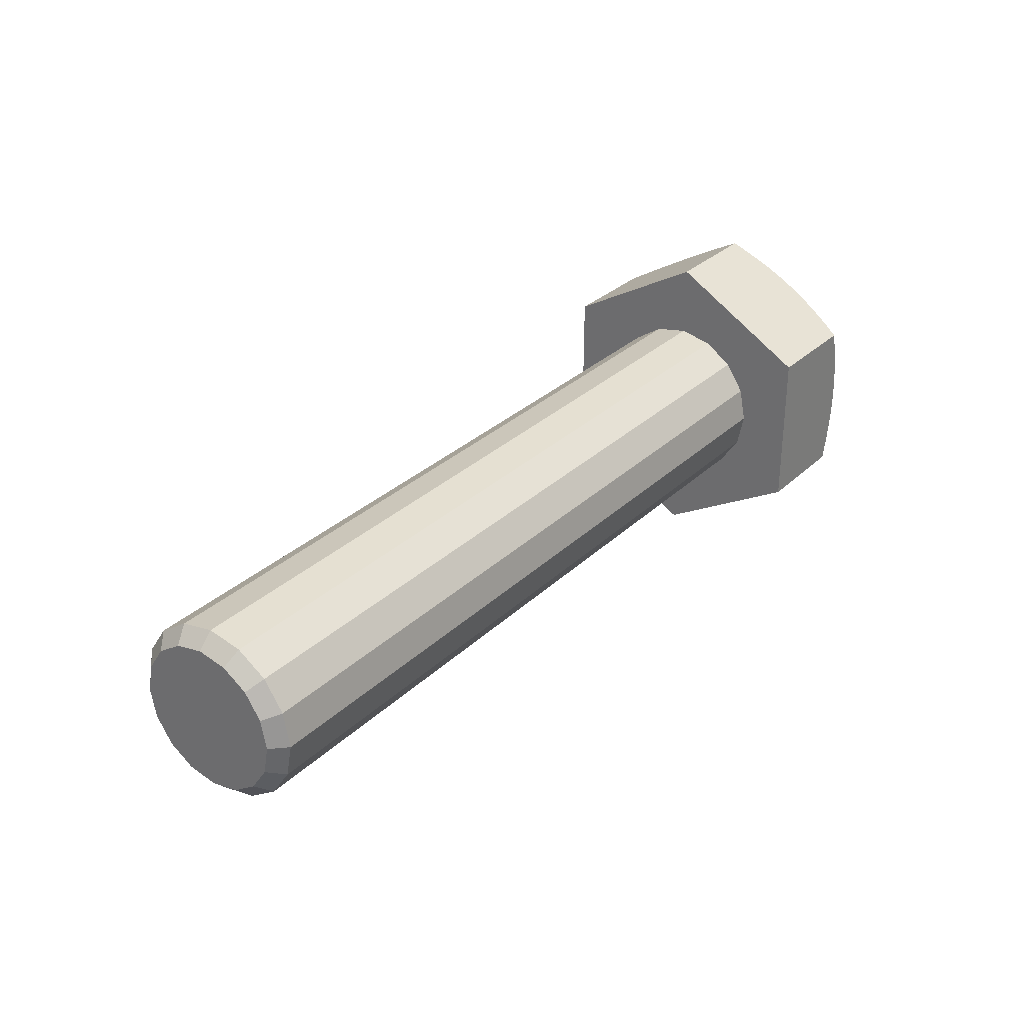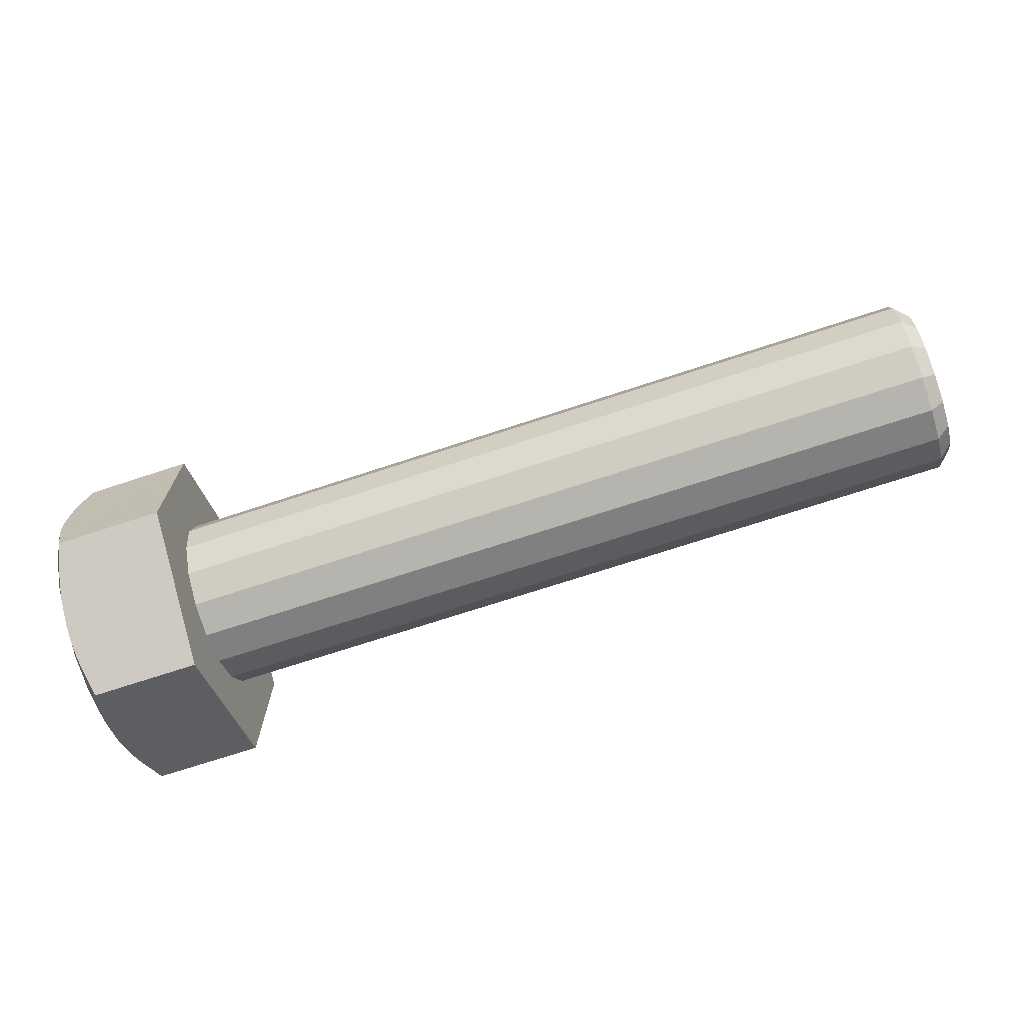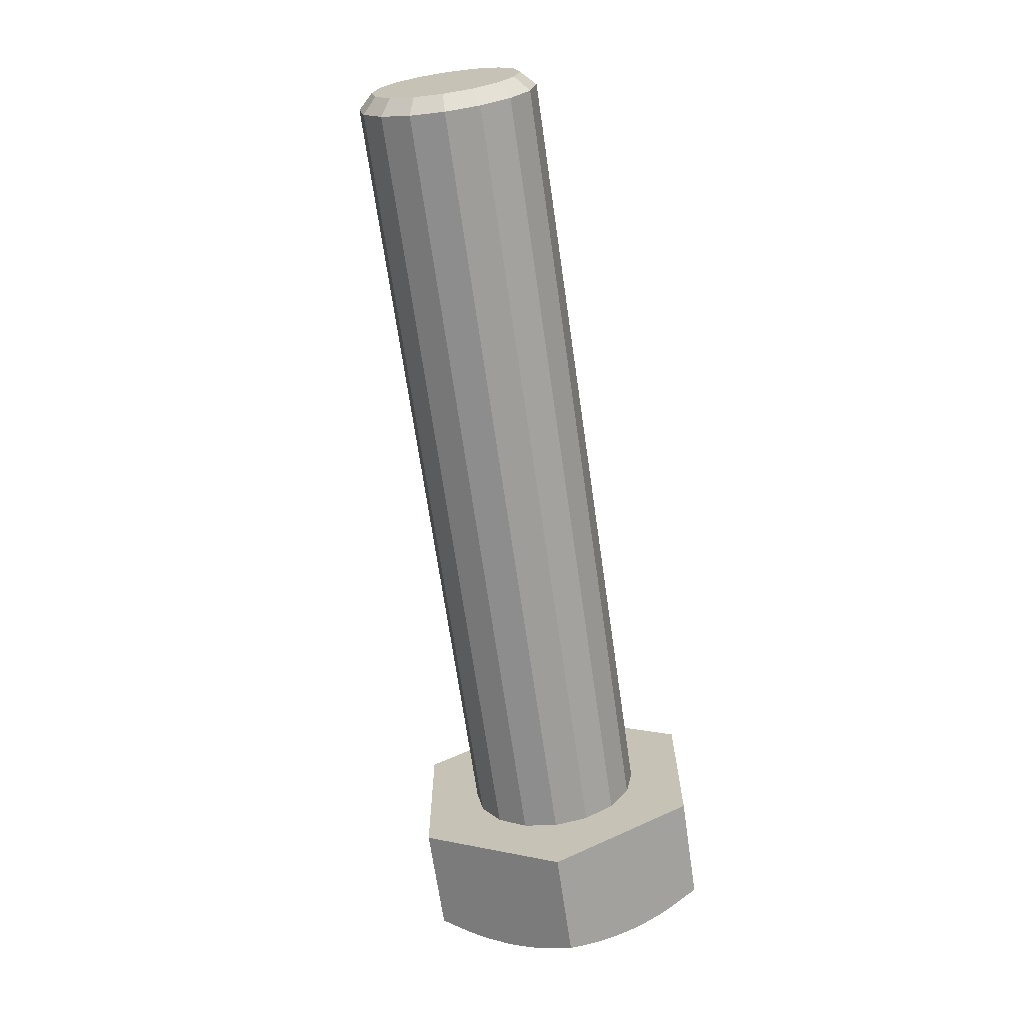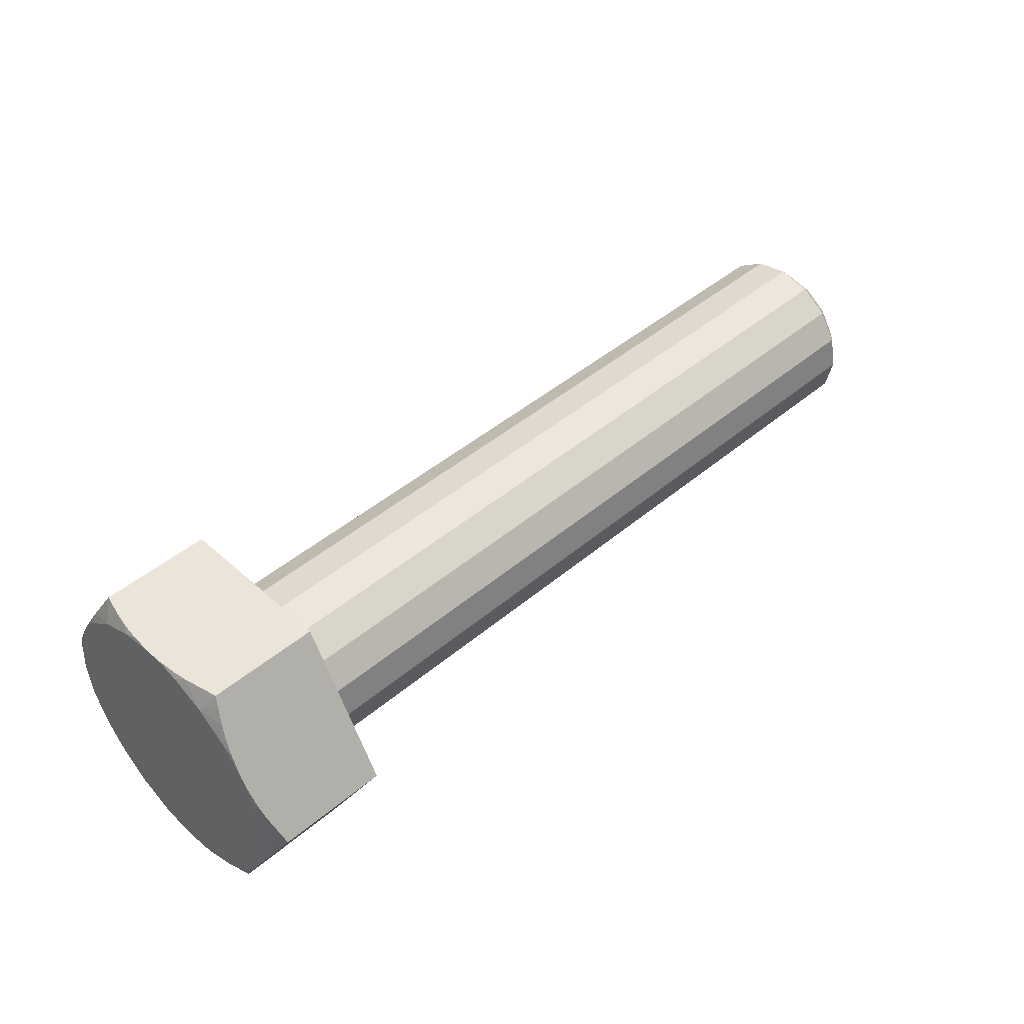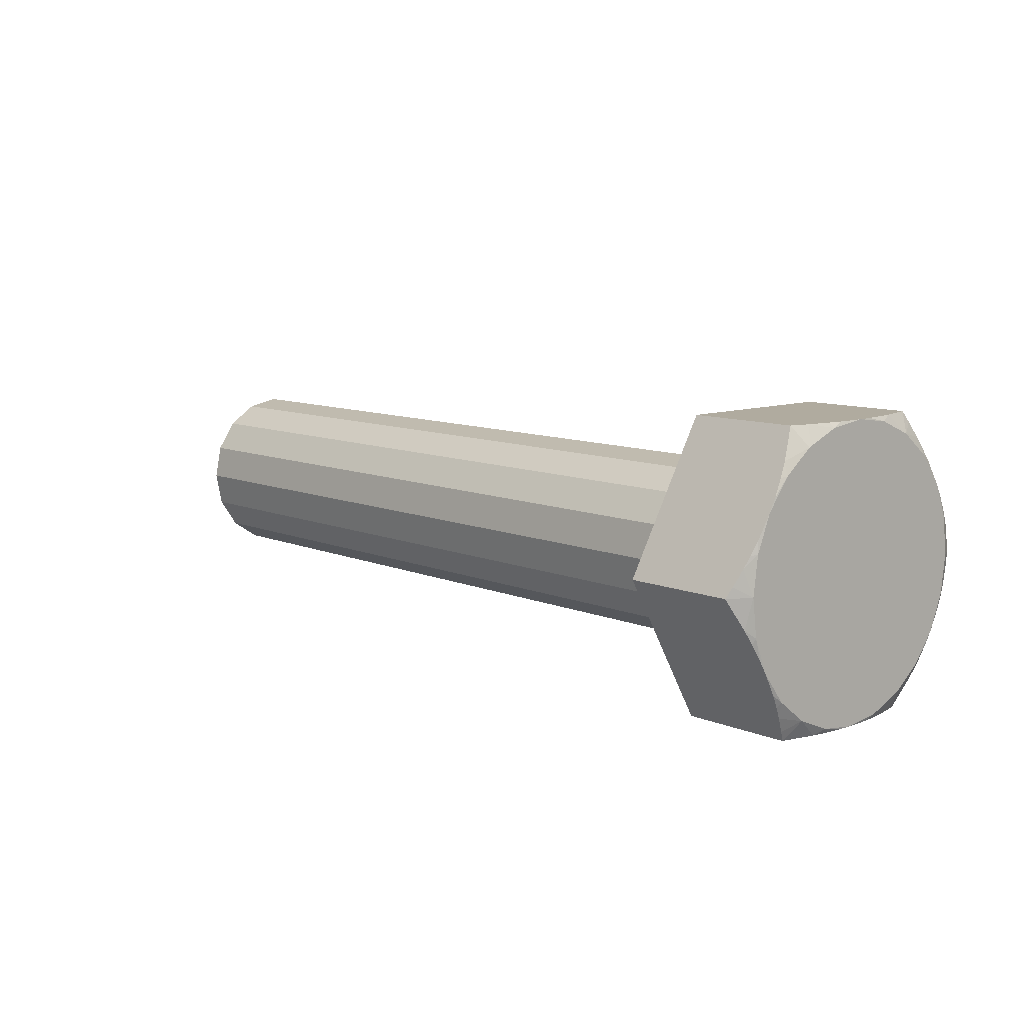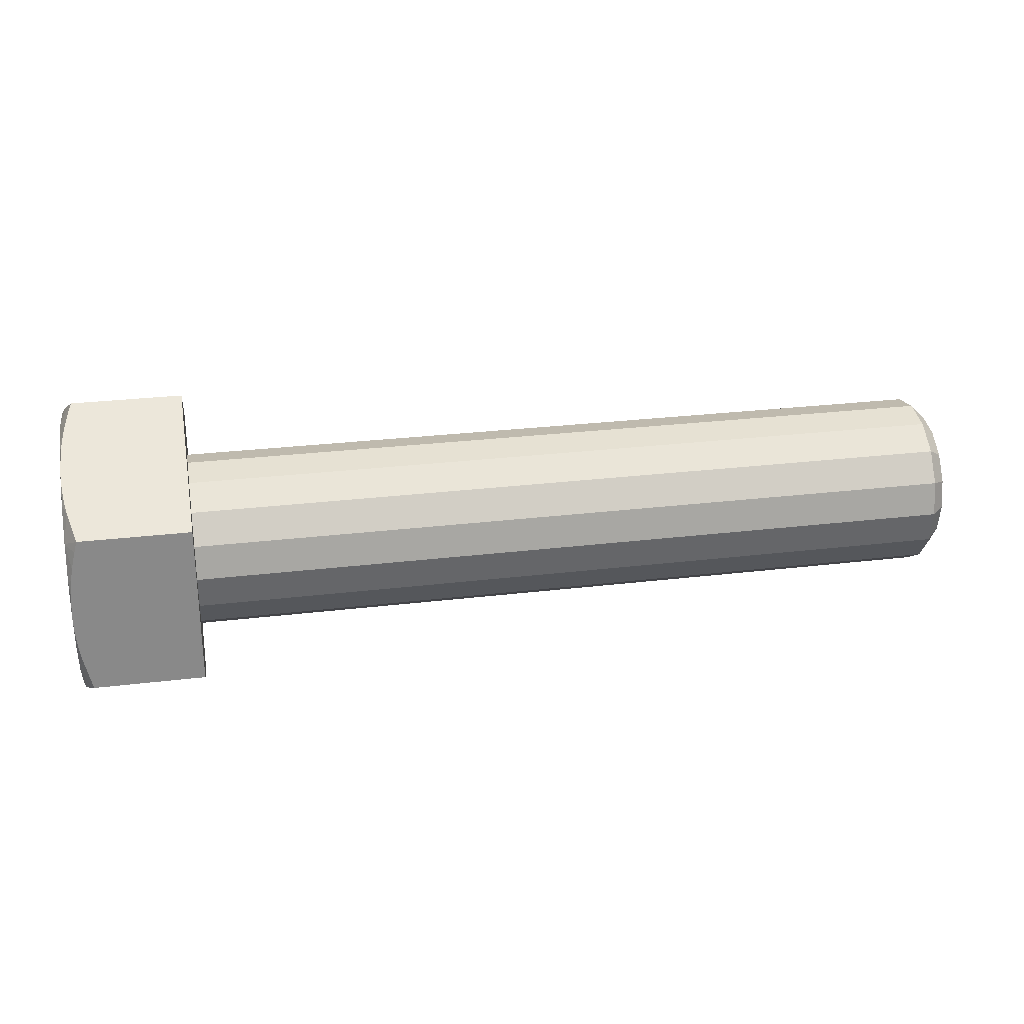
<metadata>
{"format":"obj","ext":"obj","renderer":"f3d","projection":"perspective","resolution":1024,"background":"white","views":[{"elev":30.5,"azim":126.8,"up":"+Z"},{"elev":-70.6,"azim":18.3,"up":"+Z"},{"elev":-68.6,"azim":98.2,"up":"+Z"},{"elev":45.4,"azim":-44.1,"up":"+Y"},{"elev":9.7,"azim":-132.5,"up":"+Y"},{"elev":27.2,"azim":-10.6,"up":"+Z"}]}
</metadata>
<code>
o Болт_крепления_демпфера_Болт_крепления_демпфера.001
v 51.85 4.172 0
v 51.85 3.854 -1.597
v 51.02 4.619 -1.913
v 51.02 5 0
v 51.85 2.95 -2.95
v 51.02 3.536 -3.536
v 51.85 1.597 -3.854
v 51.02 1.913 -4.619
v 51.85 0 -4.172
v 51.02 0 -5
v 51.85 -1.597 -3.854
v 51.02 -1.913 -4.619
v 51.85 -2.95 -2.95
v 51.02 -3.536 -3.536
v 51.85 -3.854 -1.597
v 51.02 -4.619 -1.913
v 51.85 -4.172 -0
v 51.02 -5 -0
v 51.85 -3.854 1.597
v 51.02 -4.619 1.913
v 51.85 -2.95 2.95
v 51.02 -3.536 3.536
v 51.85 -1.597 3.854
v 51.02 -1.913 4.619
v 51.85 -0 4.172
v 51.02 -0 5
v 51.85 1.597 3.854
v 51.02 1.913 4.619
v 51.85 2.95 2.95
v 51.02 3.536 3.536
v 51.85 3.854 1.597
v 51.02 4.619 1.913
v 51.85 4.172 0
v 51.02 5 0
v 6.85 4.619 -1.913
v 6.85 5 0
v 6.85 3.536 -3.536
v 6.85 1.913 -4.619
v 6.85 0 -5
v 6.85 -1.913 -4.619
v 6.85 -3.536 -3.536
v 6.85 -4.619 -1.913
v 6.85 -5 -0
v 6.85 -4.619 1.913
v 6.85 -3.536 3.536
v 6.85 -1.913 4.619
v 6.85 -0 5
v 6.85 1.913 4.619
v 6.85 3.536 3.536
v 6.85 4.619 1.913
v 6.85 5 0
v 0.07207 -5.229 -6.219
v 0 -4 -6.928
v 0.1823 -5.966 -5.793
v 0.02331 -3.303 -7.331
v 0.3125 -6.591 -5.432
v 0.1248 -2.378 -7.864
v 0.5347 -7.429 -4.949
v 0.2619 -1.634 -8.294
v 0.7145 -8 -4.619
v 0.7145 0 -9.238
v 6.85 -8 -4.619
v 6.85 0 -9.238
v 0.07207 2.771 -7.638
v 0 4 -6.928
v 0.1823 2.034 -8.063
v 0.02331 4.697 -6.526
v 0.3125 1.409 -8.424
v 0.1248 5.622 -5.992
v 0.5347 0.5713 -8.908
v 0.2619 6.366 -5.562
v 0.7145 8 -4.619
v 6.85 8 -4.619
v 0.07276 8 -1.426
v 0 8 0
v 0.1831 8 -2.275
v 0.000399 8 0.1051
v 0.4264 8 -3.516
v 0.02349 8 0.8078
v 0.1246 8 1.87
v 0.2597 8 2.72
v 6.85 8 4.619
v 0.7145 8 4.619
v 0.07207 5.229 6.219
v 0 4 6.928
v 0.1823 5.966 5.793
v 0.02331 3.303 7.331
v 0.3125 6.591 5.432
v 0.1248 2.378 7.864
v 0.5347 7.429 4.949
v 0.2619 1.634 8.294
v 0.7145 -0 9.238
v 6.85 0 9.238
v 0.07207 -2.771 7.638
v 0 -4 6.928
v 0.1823 -2.034 8.063
v 0.02331 -4.697 6.526
v 0.3125 -1.409 8.424
v 0.1248 -5.622 5.992
v 0.5347 -0.5713 8.908
v 0.2619 -6.366 5.562
v 0.7145 -8 4.619
v 6.85 -8 4.619
v 0.07168 -8 1.415
v 0 -8 -0
v 0.1822 -8 2.269
v 0.02239 -8 -0.7886
v 0.3132 -8 2.996
v 0.124 -8 -1.866
v 0.537 -8 3.968
v 0.2602 -8 -2.723
v 6.85 -0 5
v 6.85 5 0
v 6.85 0 -5
v 6.85 -5 -0
v 51.85 4.172 0
v 0 -6.928 4
v 0 -5.657 5.657
v 0 -7.727 2.071
v 0 0 8
v 0 2.071 7.727
v 0 -2.071 7.727
v 0 6.928 4
v 0 7.727 2.071
v 0 5.657 5.657
v 0 7.727 -2.071
v 0 6.928 -4
v 0 5.657 -5.657
v -0 2.071 -7.727
v -0 -0 -8
v -0 -2.071 -7.727
v -0 -5.657 -5.657
v -0 -6.928 -4
v -0 -7.727 -2.071
f 1 2 3
f 1 3 4
f 2 5 6
f 2 6 3
f 5 7 8
f 5 8 6
f 7 9 10
f 7 10 8
f 9 11 12
f 9 12 10
f 11 13 14
f 11 14 12
f 13 15 16
f 13 16 14
f 15 17 18
f 15 18 16
f 17 19 20
f 17 20 18
f 19 21 22
f 19 22 20
f 21 23 24
f 21 24 22
f 23 25 26
f 23 26 24
f 25 27 28
f 25 28 26
f 27 29 30
f 27 30 28
f 29 31 32
f 29 32 30
f 31 33 34
f 31 34 32
f 4 3 35
f 4 35 36
f 3 6 37
f 3 37 35
f 6 8 38
f 6 38 37
f 8 10 39
f 8 39 38
f 10 12 40
f 10 40 39
f 12 14 41
f 12 41 40
f 14 16 42
f 14 42 41
f 16 18 43
f 16 43 42
f 18 20 44
f 18 44 43
f 20 22 45
f 20 45 44
f 22 24 46
f 22 46 45
f 24 26 47
f 24 47 46
f 26 28 48
f 26 48 47
f 28 30 49
f 28 49 48
f 30 32 50
f 30 50 49
f 32 34 51
f 32 51 50
f 52 53 54
f 53 55 54
f 54 55 56
f 55 57 56
f 56 57 58
f 57 59 58
f 58 59 60
f 59 61 60
f 60 61 62
f 61 63 62
f 64 65 66
f 65 67 66
f 66 67 68
f 67 69 68
f 68 69 70
f 69 71 70
f 70 71 61
f 71 72 61
f 61 72 63
f 72 73 63
f 74 75 76
f 75 77 76
f 76 77 78
f 77 79 78
f 78 79 72
f 79 80 72
f 72 80 73
f 80 81 73
f 73 81 82
f 81 83 82
f 84 85 86
f 85 87 86
f 86 87 88
f 87 89 88
f 88 89 90
f 89 91 90
f 90 91 83
f 91 92 83
f 83 92 82
f 92 93 82
f 94 95 96
f 95 97 96
f 96 97 98
f 97 99 98
f 98 99 100
f 99 101 100
f 100 101 92
f 101 102 92
f 92 102 93
f 102 103 93
f 104 105 106
f 105 107 106
f 106 107 108
f 107 109 108
f 108 109 110
f 109 111 110
f 110 111 102
f 111 60 102
f 102 60 103
f 60 62 103
f 103 44 93
f 44 45 93
f 93 112 82
f 112 48 82
f 82 50 73
f 50 113 73
f 73 35 63
f 35 37 63
f 63 114 62
f 114 40 62
f 62 42 103
f 42 115 103
f 103 115 44
f 42 62 41
f 62 40 41
f 114 63 38
f 63 37 38
f 35 73 113
f 50 82 49
f 82 48 49
f 112 93 46
f 93 45 46
f 2 116 5
f 116 31 5
f 5 31 7
f 31 29 7
f 7 29 9
f 29 27 9
f 9 27 11
f 27 25 11
f 11 25 13
f 25 23 13
f 13 23 15
f 23 21 15
f 15 21 17
f 21 19 17
f 110 102 117
f 102 101 117
f 101 99 118
f 99 97 118
f 97 95 118
f 118 117 101
f 117 119 108
f 119 105 104
f 104 106 119
f 106 108 119
f 108 110 117
f 100 92 120
f 92 91 120
f 91 89 121
f 89 87 121
f 87 85 121
f 121 120 91
f 120 122 98
f 122 95 94
f 94 96 122
f 96 98 122
f 98 100 120
f 90 83 123
f 83 81 123
f 81 80 124
f 80 79 124
f 79 77 124
f 77 75 124
f 124 123 81
f 123 125 88
f 125 85 84
f 84 86 125
f 86 88 125
f 88 90 123
f 126 75 74
f 74 76 126
f 76 78 126
f 78 72 127
f 72 71 127
f 71 69 128
f 69 67 128
f 67 65 128
f 128 127 71
f 127 126 78
f 129 65 64
f 64 66 129
f 66 68 129
f 68 70 130
f 70 61 130
f 61 59 130
f 59 57 131
f 57 55 131
f 55 53 131
f 131 130 59
f 130 129 68
f 132 53 52
f 52 54 132
f 54 56 132
f 56 58 133
f 58 60 133
f 60 111 133
f 111 109 134
f 109 107 134
f 107 105 134
f 134 133 111
f 133 132 56
f 131 53 130
f 53 132 130
f 130 132 129
f 132 133 129
f 129 133 65
f 133 134 65
f 65 134 128
f 134 105 128
f 128 105 127
f 105 119 127
f 127 119 126
f 119 117 126
f 126 117 75
f 117 118 75
f 75 118 124
f 118 95 124
f 124 95 123
f 95 122 123
f 123 122 125
f 122 120 125
f 125 120 85
f 120 121 85

</code>
